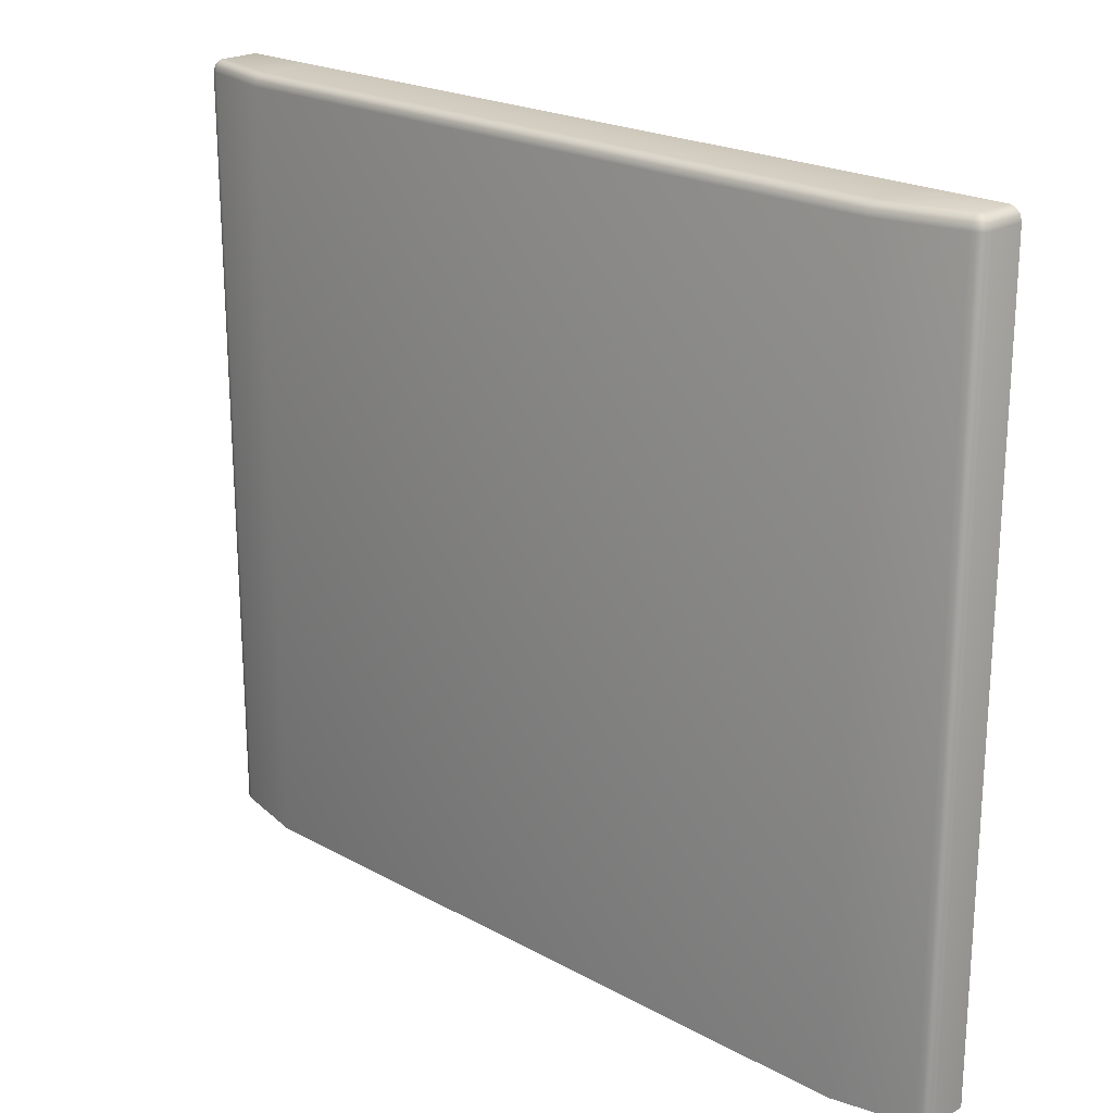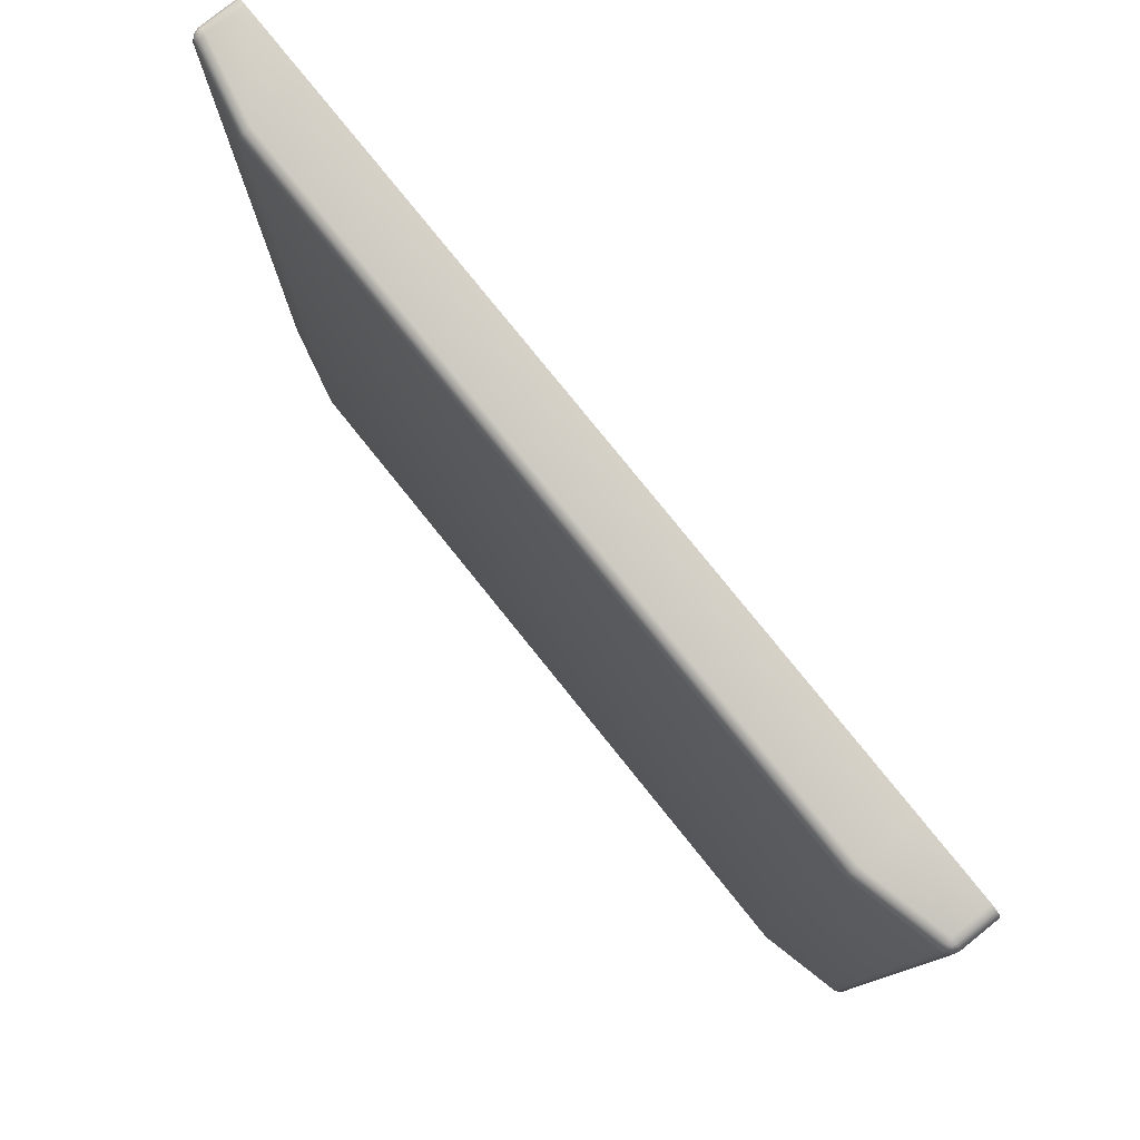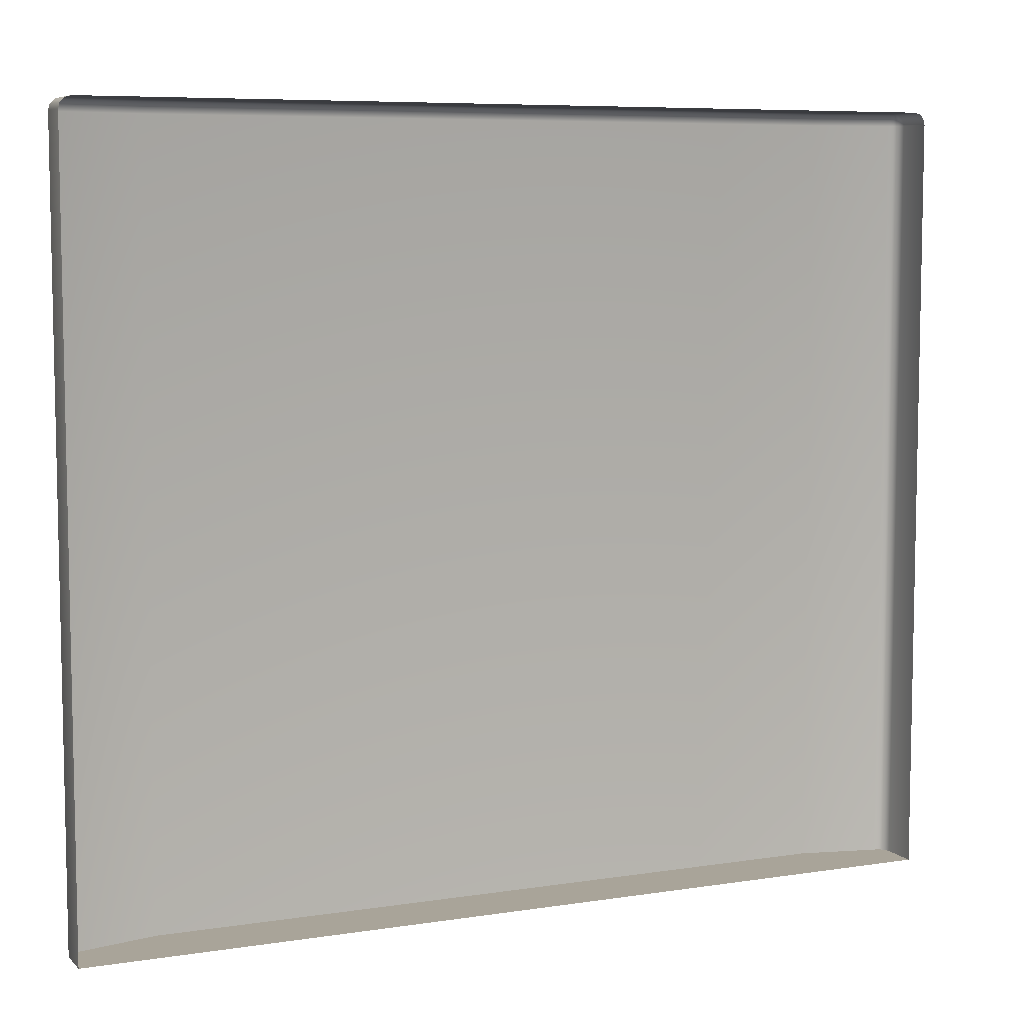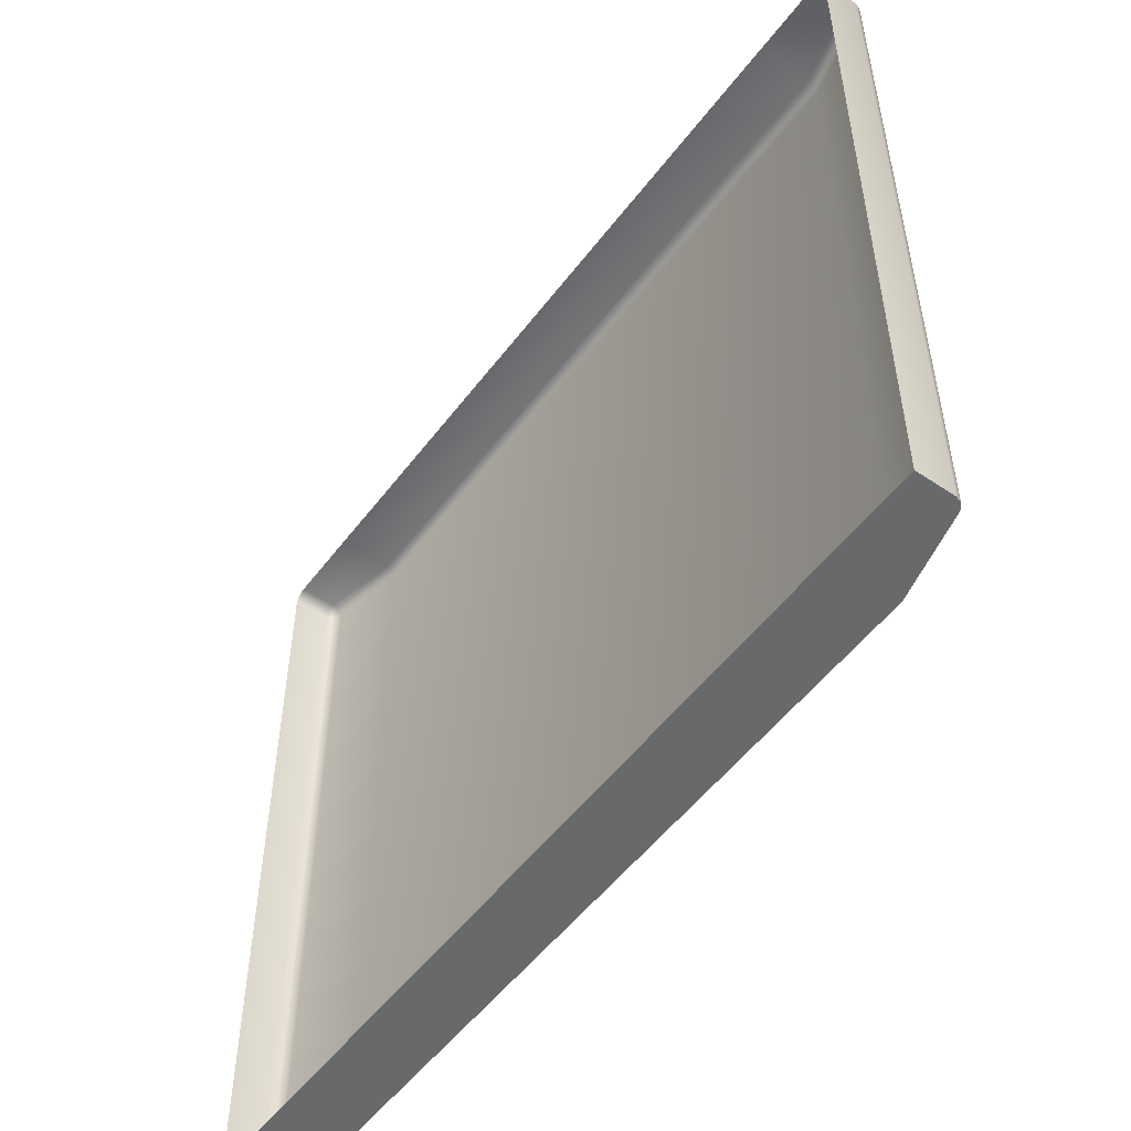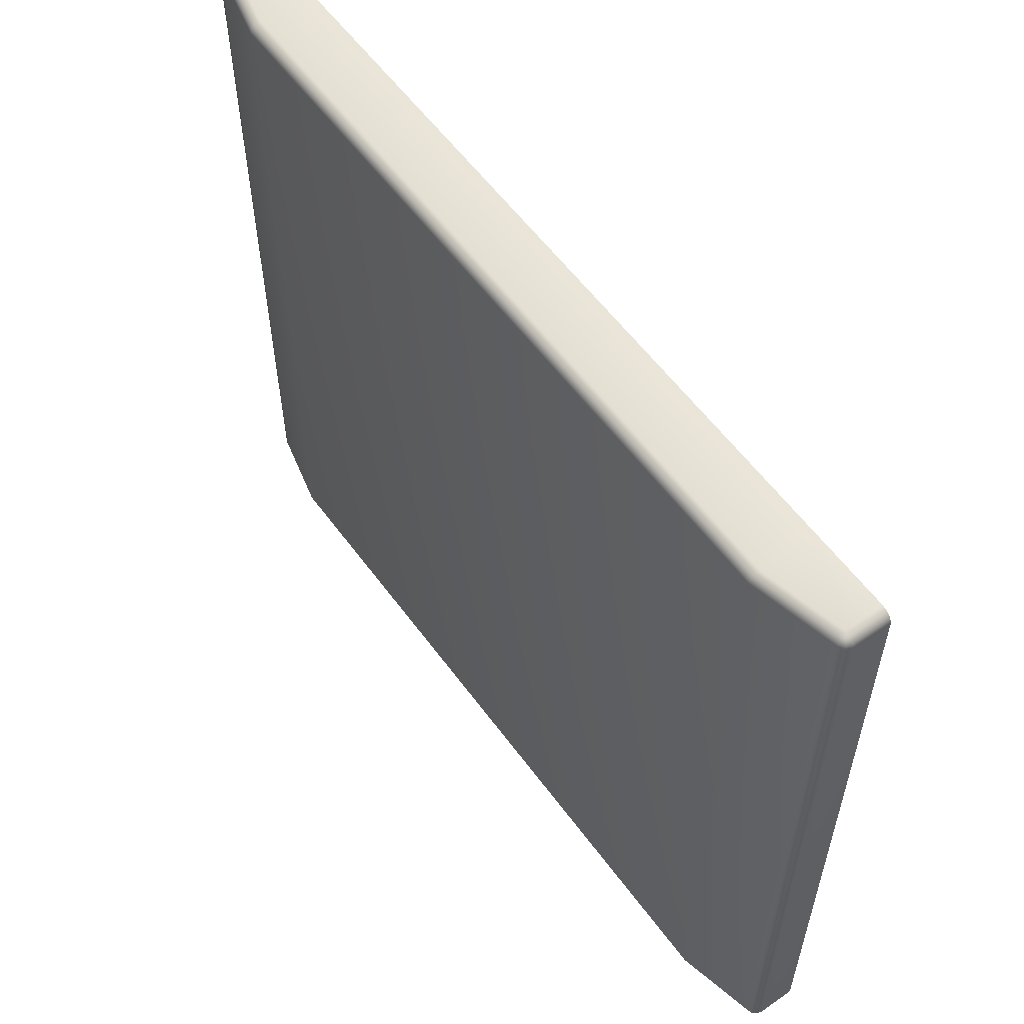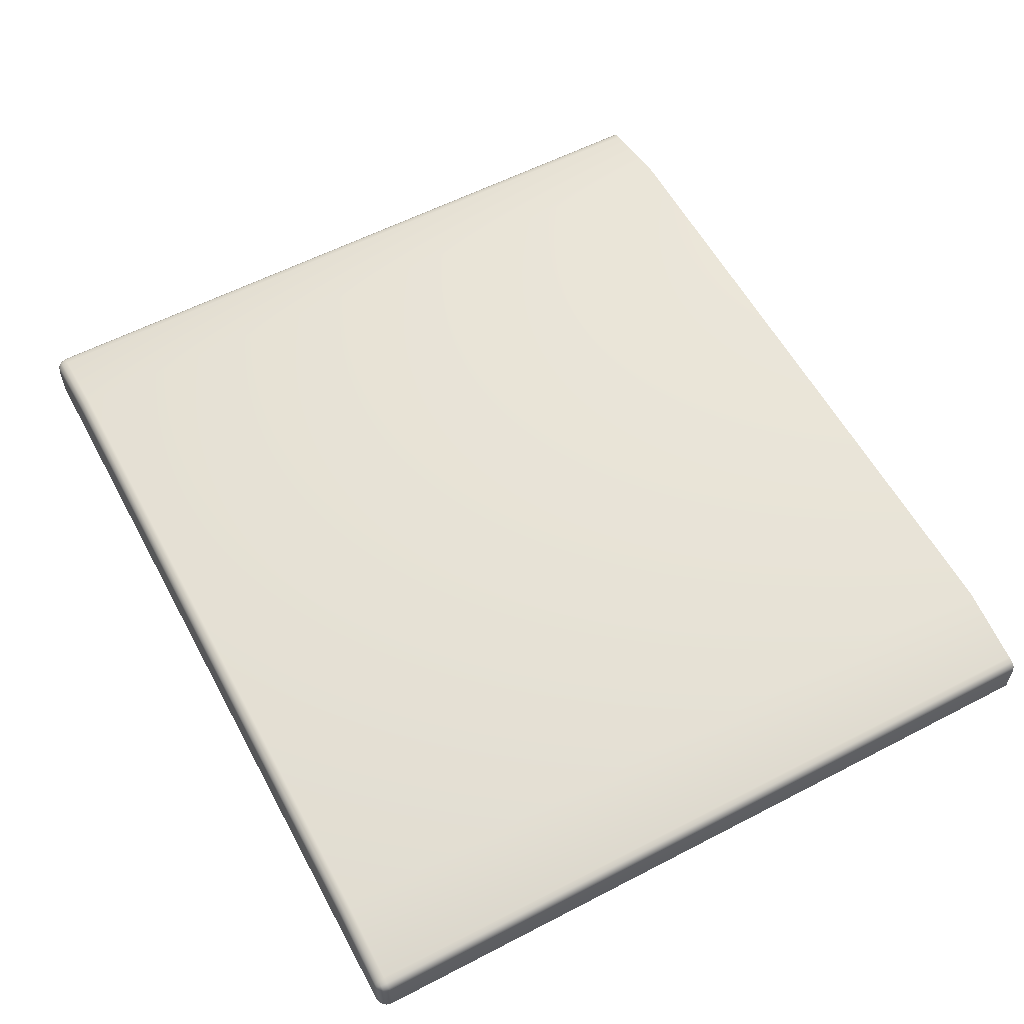
<metadata>
{"format":"obj","ext":"obj","renderer":"f3d","projection":"perspective","resolution":1024,"background":"white","views":[{"elev":21.6,"azim":44.0,"up":"+Y"},{"elev":78.9,"azim":51.2,"up":"+Y"},{"elev":7.2,"azim":155.9,"up":"+Y"},{"elev":-52.6,"azim":-126.1,"up":"+Y"},{"elev":57.6,"azim":54.1,"up":"+Y"},{"elev":58.3,"azim":-118.2,"up":"+Z"}]}
</metadata>
<code>
o mesh9/mesh9-geometry#mesh9-geometry
v -0.3074 0.8699 0.3276
v -0.3116 0.8688 0.3276
v -0.311 0.8688 0.3296
v -0.3116 0.8688 0.3013
v -0.3146 0.8657 0.3276
v -0.3095 0.8688 0.331
v -0.3074 0.8699 0.3013
v -0.3137 0.8657 0.331
v -0.311 0.8657 0.3335
v -0.3074 0.8688 0.3316
v -0.2524 0.8699 0.3404
v -0.3146 0.8657 0.3013
v -0.3157 0.8616 0.3276
v -0.2524 0.8688 0.3444
v -0.2524 0.8699 0.3013
v -0.3146 0.8616 0.3316
v -0.3074 0.8657 0.3345
v 0.2431 0.8699 0.3404
v 0.2431 0.8688 0.3444
v -0.3157 0.8616 0.3013
v -0.3146 0.3244 0.3316
v -0.3116 0.8616 0.3345
v -0.2524 0.8657 0.3472
v 0.2431 0.8699 0.3013
v -0.3157 0.3244 0.3276
v -0.3074 0.8616 0.3355
v 0.2982 0.8699 0.3276
v 0.2982 0.8688 0.3316
v 0.2431 0.8657 0.3472
v -0.3157 0.3244 0.3013
v -0.2524 0.3244 0.3404
v -0.3116 0.3244 0.3345
v -0.2524 0.8616 0.3483
v 0.2982 0.8699 0.3013
v -0.2524 0.3244 0.3013
v -0.2524 0.3244 0.3444
v -0.3074 0.3244 0.3355
v 0.3023 0.8688 0.3276
v 0.3002 0.8688 0.331
v 0.2982 0.8657 0.3345
v 0.2431 0.8616 0.3483
v 0.2432 0.3244 0.3404
v 0.2432 0.3244 0.3013
v -0.2524 0.3244 0.3472
v -0.2524 0.3244 0.3483
v 0.3023 0.8688 0.3013
v 0.3018 0.8688 0.3296
v 0.2432 0.3244 0.3444
v 0.3053 0.8657 0.3013
v 0.3053 0.8657 0.3276
v 0.3018 0.8657 0.3335
v 0.2982 0.8616 0.3355
v 0.2431 0.3244 0.3483
v 0.3053 0.3244 0.3316
v 0.3065 0.3244 0.3013
v 0.2431 0.3244 0.3472
v 0.3044 0.8657 0.331
v 0.3065 0.3244 0.3276
v 0.3023 0.3244 0.3345
v 0.3065 0.8616 0.3013
v 0.3065 0.8616 0.3276
v 0.3023 0.8616 0.3345
v 0.2982 0.3244 0.3355
v 0.3053 0.8616 0.3316
f 1 2 3
f 3 2 1
f 1 4 2
f 2 4 1
f 5 3 2
f 2 3 5
f 1 3 6
f 6 3 1
f 4 1 7
f 7 1 4
f 4 5 2
f 2 5 4
f 3 5 8
f 8 5 3
f 3 9 6
f 6 9 3
f 1 6 10
f 10 6 1
f 11 7 1
f 1 7 11
f 5 4 12
f 12 4 5
f 13 8 5
f 5 8 13
f 9 3 8
f 8 3 9
f 9 10 6
f 6 10 9
f 14 1 10
f 10 1 14
f 7 11 15
f 15 11 7
f 1 14 11
f 11 14 1
f 12 13 5
f 5 13 12
f 8 13 16
f 16 13 8
f 16 9 8
f 8 9 16
f 10 9 17
f 17 9 10
f 17 14 10
f 10 14 17
f 18 15 11
f 11 15 18
f 19 11 14
f 14 11 19
f 13 12 20
f 20 12 13
f 13 21 16
f 16 21 13
f 9 16 22
f 22 16 9
f 22 17 9
f 9 17 22
f 14 17 23
f 23 17 14
f 15 18 24
f 24 18 15
f 11 19 18
f 18 19 11
f 23 19 14
f 14 19 23
f 20 25 13
f 13 25 20
f 21 13 25
f 25 13 21
f 21 22 16
f 16 22 21
f 17 22 26
f 26 22 17
f 26 23 17
f 17 23 26
f 27 24 18
f 18 24 27
f 28 18 19
f 19 18 28
f 19 23 29
f 29 23 19
f 25 20 30
f 30 20 25
f 31 21 25
f 25 21 31
f 22 21 32
f 32 21 22
f 32 26 22
f 22 26 32
f 23 26 33
f 33 26 23
f 24 27 34
f 34 27 24
f 18 28 27
f 27 28 18
f 29 28 19
f 19 28 29
f 33 29 23
f 23 29 33
f 35 25 30
f 30 25 35
f 21 31 36
f 36 31 21
f 25 35 31
f 31 35 25
f 36 32 21
f 21 32 36
f 26 32 37
f 37 32 26
f 37 33 26
f 26 33 37
f 38 34 27
f 27 34 38
f 39 27 28
f 28 27 39
f 28 29 40
f 40 29 28
f 29 33 41
f 41 33 29
f 42 36 31
f 31 36 42
f 43 31 35
f 35 31 43
f 32 36 44
f 44 36 32
f 44 37 32
f 32 37 44
f 33 37 45
f 45 37 33
f 34 38 46
f 46 38 34
f 38 27 47
f 47 27 38
f 47 27 39
f 39 27 47
f 40 39 28
f 28 39 40
f 41 40 29
f 29 40 41
f 45 41 33
f 33 41 45
f 36 42 48
f 48 42 36
f 31 43 42
f 42 43 31
f 48 44 36
f 36 44 48
f 37 44 45
f 45 44 37
f 38 49 46
f 46 49 38
f 47 50 38
f 38 50 47
f 51 47 39
f 39 47 51
f 39 40 51
f 51 40 39
f 40 41 52
f 52 41 40
f 41 45 53
f 53 45 41
f 42 54 48
f 48 54 42
f 55 42 43
f 43 42 55
f 44 48 56
f 56 48 44
f 56 45 44
f 44 45 56
f 49 38 50
f 50 38 49
f 50 47 57
f 57 47 50
f 47 51 57
f 57 51 47
f 52 51 40
f 40 51 52
f 53 52 41
f 41 52 53
f 45 56 53
f 53 56 45
f 54 42 58
f 58 42 54
f 59 48 54
f 54 48 59
f 42 55 58
f 58 55 42
f 48 59 56
f 56 59 48
f 50 60 49
f 49 60 50
f 57 61 50
f 50 61 57
f 62 57 51
f 51 57 62
f 51 52 62
f 62 52 51
f 52 53 63
f 63 53 52
f 56 63 53
f 53 63 56
f 58 64 54
f 54 64 58
f 64 59 54
f 54 59 64
f 55 61 58
f 58 61 55
f 63 56 59
f 59 56 63
f 60 50 61
f 61 50 60
f 61 57 64
f 64 57 61
f 57 62 64
f 64 62 57
f 63 62 52
f 52 62 63
f 64 58 61
f 61 58 64
f 59 64 62
f 62 64 59
f 61 55 60
f 60 55 61
f 62 63 59
f 59 63 62

</code>
